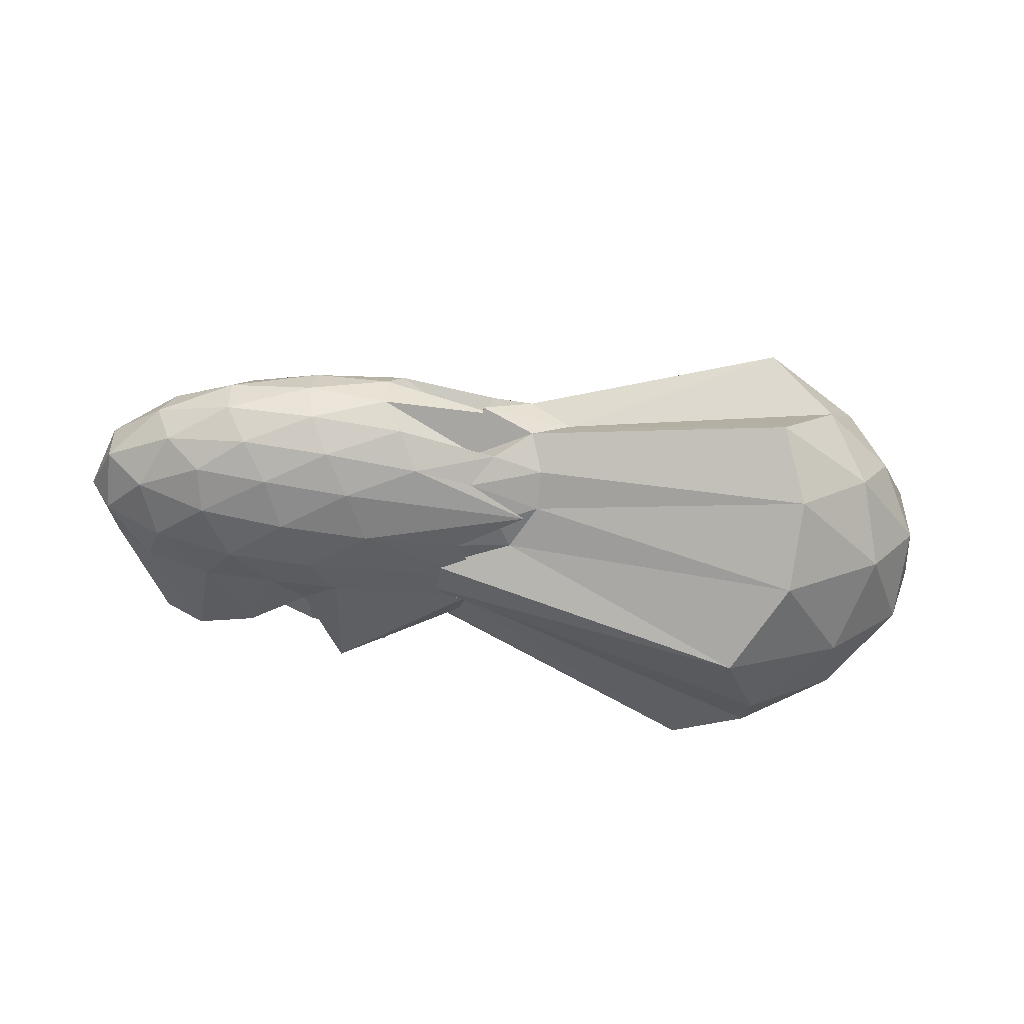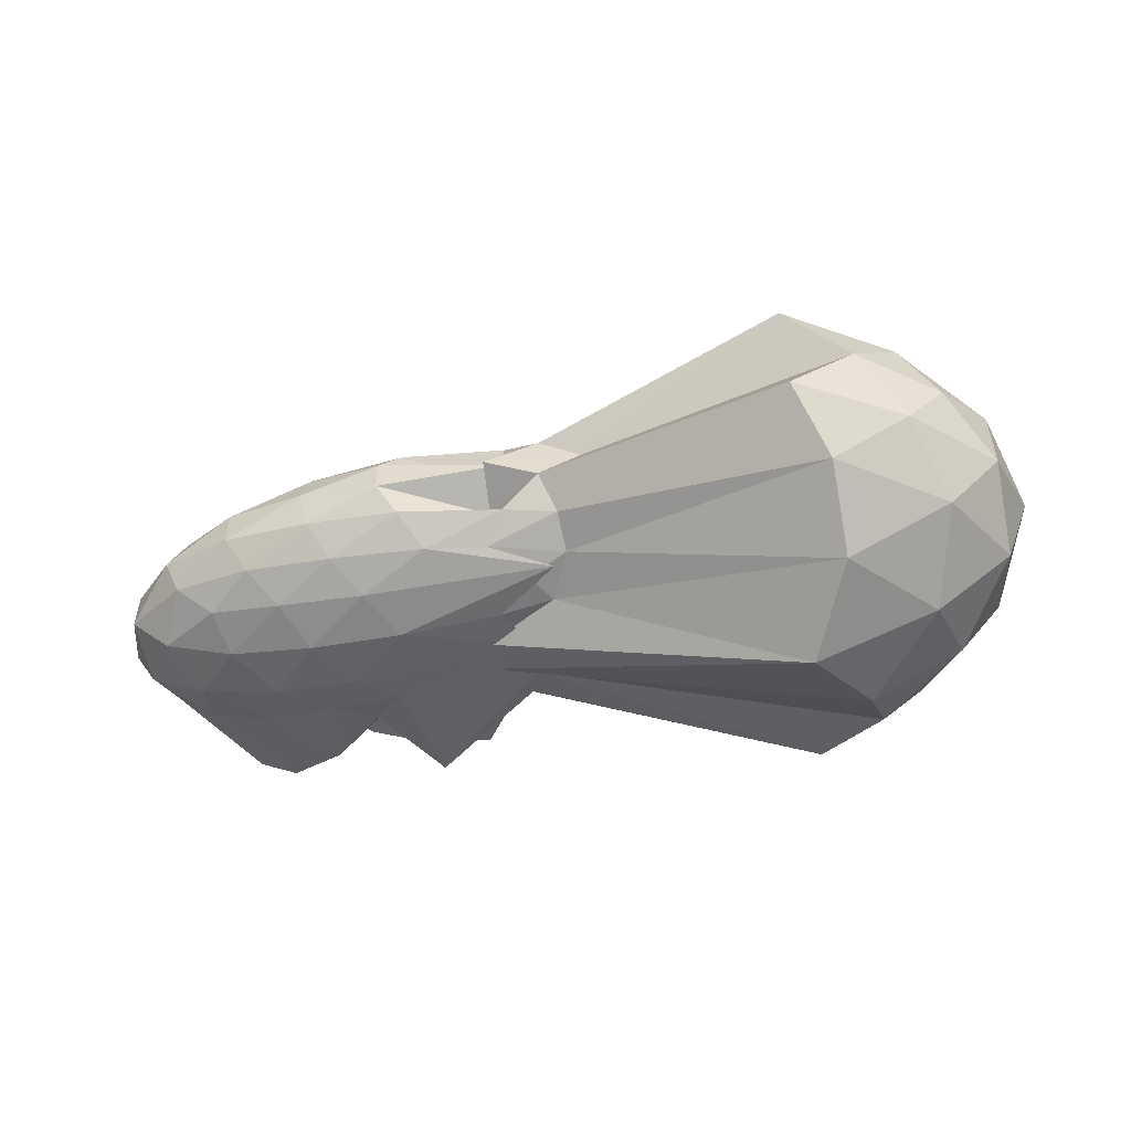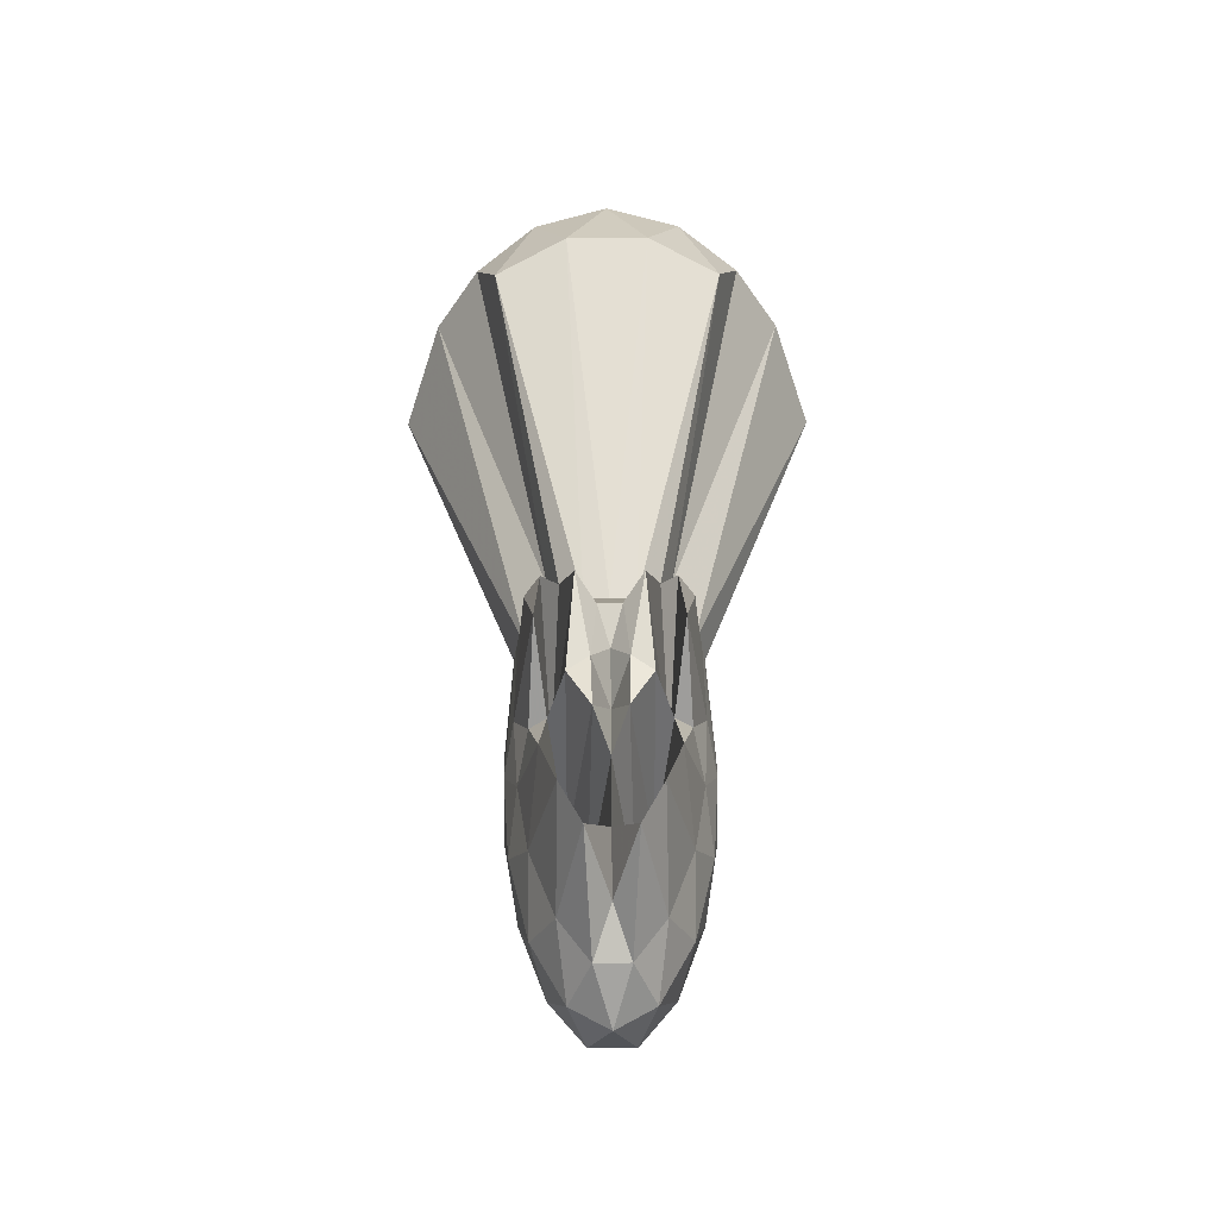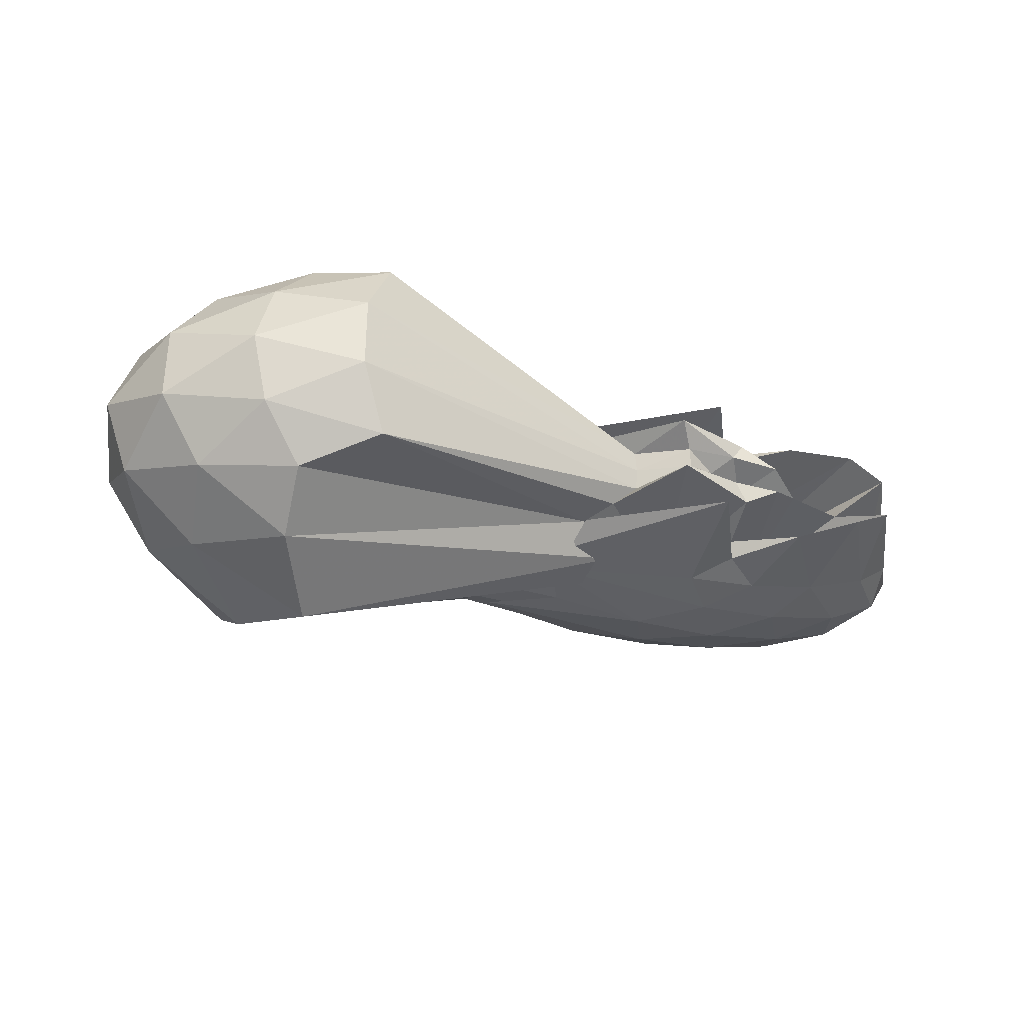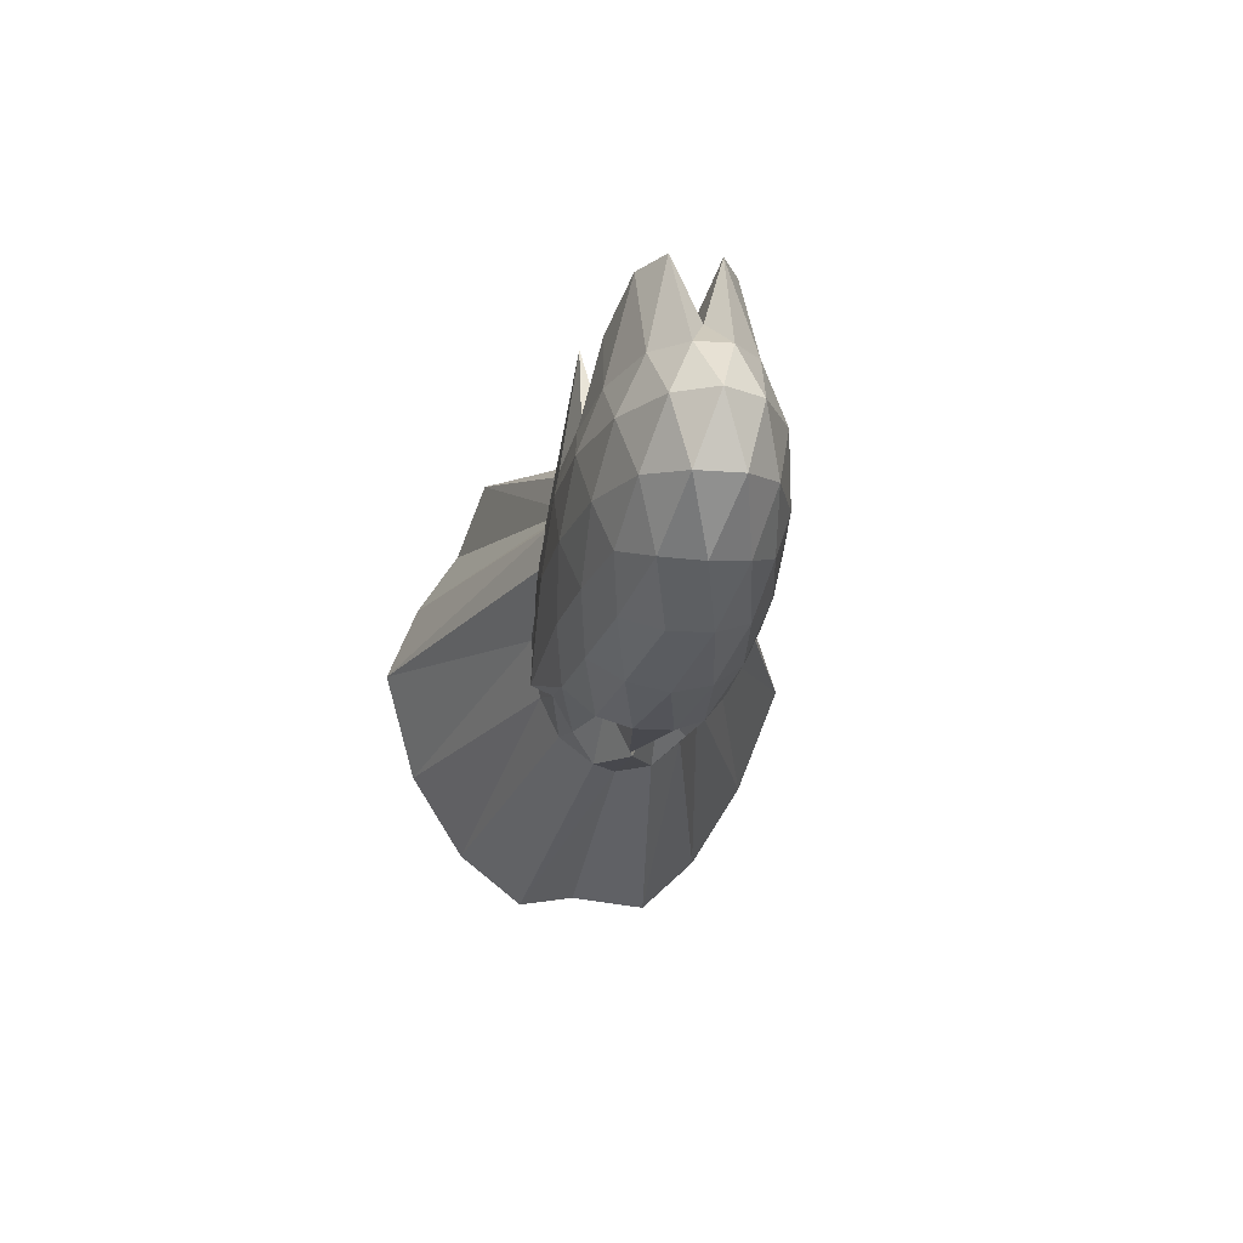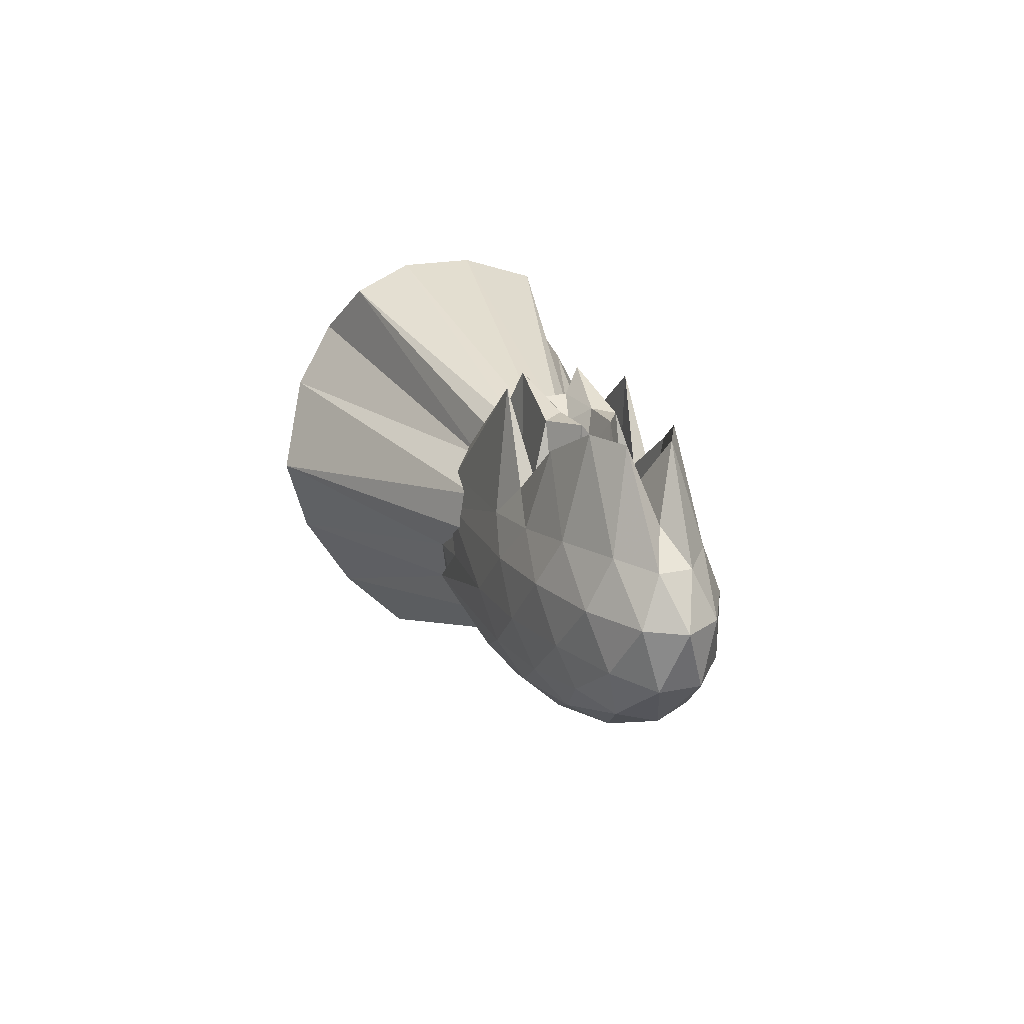
<metadata>
{"format":"obj","ext":"obj","renderer":"f3d","projection":"perspective","resolution":1024,"background":"white","views":[{"elev":-49.0,"azim":168.5,"up":"+Y"},{"elev":-52.5,"azim":-170.7,"up":"+Y"},{"elev":51.8,"azim":89.6,"up":"+Z"},{"elev":-34.7,"azim":-24.9,"up":"+Y"},{"elev":-16.0,"azim":80.7,"up":"+Z"},{"elev":20.9,"azim":70.0,"up":"+Z"}]}
</metadata>
<code>
v -2.563 -0.01528 0.7926
v -3.046 -0.01576 -0.3575
v -1.672 -0.01581 0.671
v -1.78 0.07185 0.9487
v -1.936 0.1523 0.9495
v -2.161 0.2159 0.8213
v -2.373 0.2575 0.606
v -2.585 0.2344 0.9453
v -3.059 0.2259 0.5638
v -3.042 0.2014 0.5179
v -4.398 0.4784 0.7505
v -4.572 0.2596 0.8171
v -4.645 -0.01563 0.845
v -4.572 -0.2908 0.8171
v -4.398 -0.5097 0.7505
v -3.043 -0.2327 0.5175
v -3.059 -0.259 0.5623
v -2.584 -0.2665 0.9467
v -2.372 -0.2888 0.6049
v -2.161 -0.248 0.8211
v -1.936 -0.1846 0.95
v -1.779 -0.1034 0.9489
v -1.523 0.04799 0.5509
v -1.674 0.1617 0.5656
v -1.935 0.2537 0.5456
v -2.213 0.2965 0.5009
v -2.499 0.3121 0.4673
v -3.069 0.291 0.432
v -2.867 0.2774 0.4099
v -4.353 0.6391 0.5019
v -4.728 0.4097 0.5019
v -4.91 0.1401 0.5348
v -4.91 -0.1713 0.5348
v -4.728 -0.441 0.5019
v -4.353 -0.6704 0.5019
v -2.866 -0.3099 0.4083
v -3.069 -0.3216 0.4317
v -2.499 -0.3444 0.4674
v -2.213 -0.3262 0.5015
v -1.935 -0.2855 0.5459
v -1.674 -0.193 0.5665
v -1.523 -0.07962 0.5495
v -1.474 0.1298 0.361
v -1.705 0.2525 0.3604
v -2.023 0.3256 0.3534
v -2.361 0.3476 0.3297
v -3.08 0.3129 0.2825
v -2.893 0.317 0.2508
v -4.151 0.7695 0.1669
v -4.634 0.5548 0.1669
v -4.944 0.2843 0.1669
v -5.051 -0.01563 0.1669
v -4.944 -0.3155 0.1669
v -4.634 -0.5861 0.1669
v -4.151 -0.8008 0.1669
v -2.893 -0.3478 0.252
v -3.081 -0.345 0.2835
v -2.361 -0.3792 0.3301
v -2.024 -0.3572 0.3536
v -1.705 -0.2841 0.3608
v -1.474 -0.1612 0.3607
v -1.389 -0.01575 0.3593
v -1.605 0.1982 0.1486
v -1.881 0.2963 0.1543
v -2.217 0.3492 0.1319
v -2.579 0.3594 0.1166
v -2.977 0.33 0.1034
v -3.19 0.3185 0.0716
v -4.314 0.6439 -0.201
v -4.726 0.392 -0.201
v -4.935 0.1262 -0.1682
v -4.935 -0.1574 -0.1682
v -4.726 -0.4233 -0.201
v -4.314 -0.6752 -0.201
v -3.19 -0.3479 0.07101
v -2.976 -0.3616 0.1029
v -2.579 -0.3912 0.1166
v -2.218 -0.3808 0.1319
v -1.881 -0.3278 0.1543
v -1.605 -0.2297 0.1486
v -1.454 -0.09814 0.1187
v -1.454 0.0666 0.1186
v -1.838 0.2338 -0.0142
v -2.122 0.2913 -0.051
v -2.466 0.3218 -0.0705
v -3.219 0.3125 -0.08671
v -3.112 0.3093 -0.04817
v -3.272 0.2705 -0.1166
v -4.306 0.4487 -0.5112
v -4.611 0.207 -0.4834
v -4.759 -0.01563 -0.4168
v -4.611 -0.2383 -0.4834
v -4.306 -0.48 -0.5112
v -3.27 -0.3027 -0.1166
v -3.11 -0.3422 -0.04801
v -3.219 -0.3443 -0.08579
v -2.466 -0.3535 -0.07049
v -2.122 -0.3229 -0.051
v -1.838 -0.2654 -0.0142
v -1.697 -0.1603 -0.07025
v -1.638 -0.01578 -0.09571
v -1.697 0.1287 -0.07025
v -1.901 -0.01686 0.739
v -2.052 0.06447 0.1625
v -2.229 0.1317 0.1362
v -2.391 0.195 0.6374
v -2.538 0.1897 0.2568
v -2.962 0.1609 0.6341
v -4.141 0.3954 0.9763
v -4.256 0.1338 1.05
v -4.256 -0.1651 1.05
v -4.141 -0.4267 0.9763
v -2.962 -0.1906 0.6328
v -2.538 -0.2204 0.2575
v -2.391 -0.2264 0.6376
v -2.23 -0.1655 0.1356
v -2.053 -0.096 0.1634
v -2.142 -0.01526 0.7806
v -2.28 0.04456 0.8679
v -2.431 0.1304 0.8474
v -2.773 0.1024 0.9427
v -2.866 0.07636 0.6706
v -2.865 -0.01659 0.6791
v -2.867 -0.1058 0.6686
v -2.772 -0.1331 0.9433
v -2.431 -0.1627 0.8477
v -2.279 -0.07552 0.8674
v -2.377 -0.01474 0.7057
v -2.486 0.05029 0.8583
v -2.704 0.02793 0.8576
v -2.701 -0.05962 0.8561
v -2.484 -0.08126 0.8581
v -2.012 0.1955 -0.1703
v -2.357 0.2436 -0.2099
v -2.735 0.2665 -0.2133
v -2.971 0.2662 -0.1837
v -3.258 0.2037 -0.2614
v -4.189 0.2262 -0.716
v -4.441 -0.01563 -0.6426
v -4.189 -0.2575 -0.716
v -3.258 -0.2356 -0.2613
v -2.973 -0.2968 -0.1831
v -2.734 -0.2984 -0.2137
v -2.357 -0.2752 -0.21
v -2.012 -0.2271 -0.1703
v -1.926 -0.09222 -0.2316
v -1.926 0.06063 -0.2316
v -2.276 0.1279 -0.305
v -2.644 0.1715 -0.3309
v -3.05 0.1841 -0.291
v -3.199 0.08783 -0.3668
v -3.367 -0.01582 -0.3557
v -3.199 -0.1201 -0.3685
v -3.05 -0.2158 -0.2903
v -2.643 -0.1972 -0.3311
v -2.276 -0.1595 -0.305
v -2.25 -0.01582 -0.3418
v -2.568 0.05355 -0.3866
v -2.983 0.07838 -0.1984
v -2.987 -0.01615 -0.384
v -2.983 -0.1094 -0.1996
v -2.568 -0.08525 -0.3866
f 3 23 4
f 4 23 24
f 4 24 5
f 5 24 25
f 5 25 6
f 6 25 26
f 6 26 7
f 7 26 27
f 7 27 8
f 8 27 28
f 8 28 9
f 9 28 29
f 9 29 10
f 10 29 30
f 10 30 11
f 11 30 31
f 11 31 12
f 12 31 32
f 12 32 13
f 13 32 33
f 13 33 14
f 14 33 34
f 14 34 15
f 15 34 35
f 15 35 16
f 16 35 36
f 16 36 17
f 17 36 37
f 17 37 18
f 18 37 38
f 18 38 19
f 19 38 39
f 19 39 20
f 20 39 40
f 20 40 21
f 21 40 41
f 21 41 22
f 22 41 42
f 22 42 3
f 3 42 23
f 23 43 24
f 24 43 44
f 24 44 25
f 25 44 45
f 25 45 26
f 26 45 46
f 26 46 27
f 27 46 47
f 27 47 28
f 28 47 48
f 28 48 29
f 29 48 49
f 29 49 30
f 30 49 50
f 30 50 31
f 31 50 51
f 31 51 32
f 32 51 52
f 32 52 33
f 33 52 53
f 33 53 34
f 34 53 54
f 34 54 35
f 35 54 55
f 35 55 36
f 36 55 56
f 36 56 37
f 37 56 57
f 37 57 38
f 38 57 58
f 38 58 39
f 39 58 59
f 39 59 40
f 40 59 60
f 40 60 41
f 41 60 61
f 41 61 42
f 42 61 62
f 42 62 23
f 23 62 43
f 43 63 44
f 44 63 64
f 44 64 45
f 45 64 65
f 45 65 46
f 46 65 66
f 46 66 47
f 47 66 67
f 47 67 48
f 48 67 68
f 48 68 49
f 49 68 69
f 49 69 50
f 50 69 70
f 50 70 51
f 51 70 71
f 51 71 52
f 52 71 72
f 52 72 53
f 53 72 73
f 53 73 54
f 54 73 74
f 54 74 55
f 55 74 75
f 55 75 56
f 56 75 76
f 56 76 57
f 57 76 77
f 57 77 58
f 58 77 78
f 58 78 59
f 59 78 79
f 59 79 60
f 60 79 80
f 60 80 61
f 61 80 81
f 61 81 62
f 62 81 82
f 62 82 43
f 43 82 63
f 63 83 64
f 64 83 84
f 64 84 65
f 65 84 85
f 65 85 66
f 66 85 86
f 66 86 67
f 67 86 87
f 67 87 68
f 68 87 88
f 68 88 69
f 69 88 89
f 69 89 70
f 70 89 90
f 70 90 71
f 71 90 91
f 71 91 72
f 72 91 92
f 72 92 73
f 73 92 93
f 73 93 74
f 74 93 94
f 74 94 75
f 75 94 95
f 75 95 76
f 76 95 96
f 76 96 77
f 77 96 97
f 77 97 78
f 78 97 98
f 78 98 79
f 79 98 99
f 79 99 80
f 80 99 100
f 80 100 81
f 81 100 101
f 81 101 82
f 82 101 102
f 82 102 63
f 63 102 83
f 103 104 118
f 104 119 118
f 104 105 119
f 105 120 119
f 105 106 120
f 106 107 120
f 107 121 120
f 107 108 121
f 108 122 121
f 108 109 122
f 109 110 122
f 110 123 122
f 110 111 123
f 111 124 123
f 111 112 124
f 112 113 124
f 113 125 124
f 113 114 125
f 114 126 125
f 114 115 126
f 115 116 126
f 116 127 126
f 116 117 127
f 117 118 127
f 117 103 118
f 118 119 128
f 119 129 128
f 119 120 129
f 120 121 129
f 121 130 129
f 121 122 130
f 122 123 130
f 123 131 130
f 123 124 131
f 124 125 131
f 125 132 131
f 125 126 132
f 126 127 132
f 127 128 132
f 127 118 128
f 133 148 134
f 134 148 149
f 134 149 135
f 135 149 150
f 135 150 136
f 136 150 137
f 137 150 151
f 137 151 138
f 138 151 152
f 138 152 139
f 139 152 140
f 140 152 153
f 140 153 141
f 141 153 154
f 141 154 142
f 142 154 143
f 143 154 155
f 143 155 144
f 144 155 156
f 144 156 145
f 145 156 146
f 146 156 157
f 146 157 147
f 147 157 148
f 147 148 133
f 148 158 149
f 149 158 159
f 149 159 150
f 150 159 151
f 151 159 160
f 151 160 152
f 152 160 153
f 153 160 161
f 153 161 154
f 154 161 155
f 155 161 162
f 155 162 156
f 156 162 157
f 157 162 158
f 157 158 148
f 3 4 103
f 103 4 104
f 4 5 104
f 104 5 105
f 5 6 105
f 105 6 106
f 6 7 106
f 7 8 106
f 106 8 107
f 8 9 107
f 107 9 108
f 9 10 108
f 108 10 109
f 10 11 109
f 11 12 109
f 109 12 110
f 12 13 110
f 110 13 111
f 13 14 111
f 111 14 112
f 14 15 112
f 15 16 112
f 112 16 113
f 16 17 113
f 113 17 114
f 17 18 114
f 114 18 115
f 18 19 115
f 19 20 115
f 115 20 116
f 20 21 116
f 116 21 117
f 21 22 117
f 117 22 103
f 22 3 103
f 83 133 84
f 84 133 134
f 84 134 85
f 85 134 135
f 85 135 86
f 86 135 136
f 86 136 87
f 87 136 88
f 88 136 137
f 88 137 89
f 89 137 138
f 89 138 90
f 90 138 139
f 90 139 91
f 91 139 92
f 92 139 140
f 92 140 93
f 93 140 141
f 93 141 94
f 94 141 142
f 94 142 95
f 95 142 96
f 96 142 143
f 96 143 97
f 97 143 144
f 97 144 98
f 98 144 145
f 98 145 99
f 99 145 100
f 100 145 146
f 100 146 101
f 101 146 147
f 101 147 102
f 102 147 133
f 102 133 83
f 128 129 1
f 129 130 1
f 130 131 1
f 131 132 1
f 132 128 1
f 159 158 2
f 160 159 2
f 161 160 2
f 162 161 2
f 158 162 2

</code>
